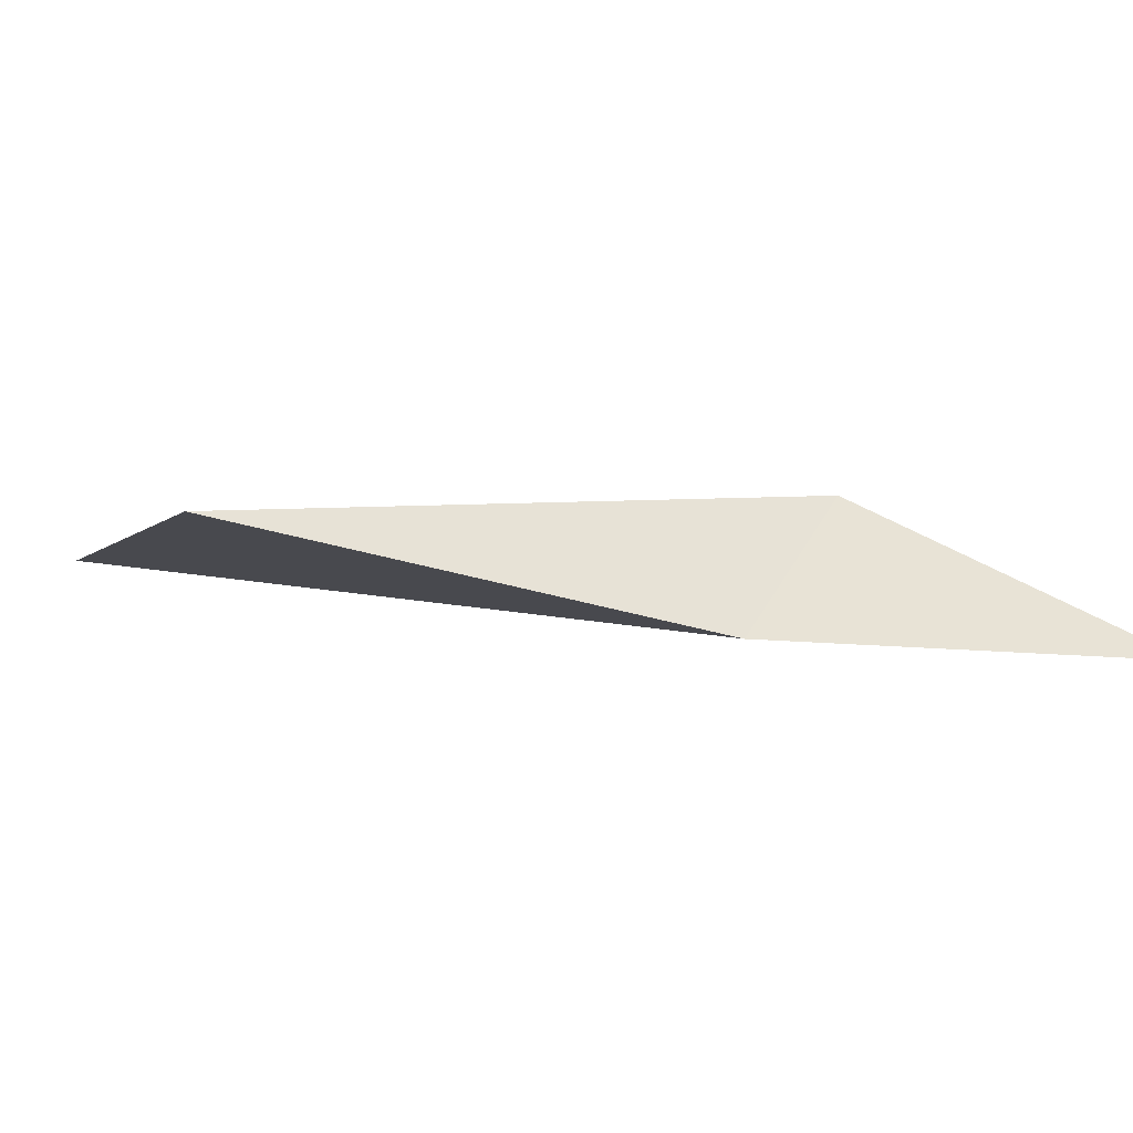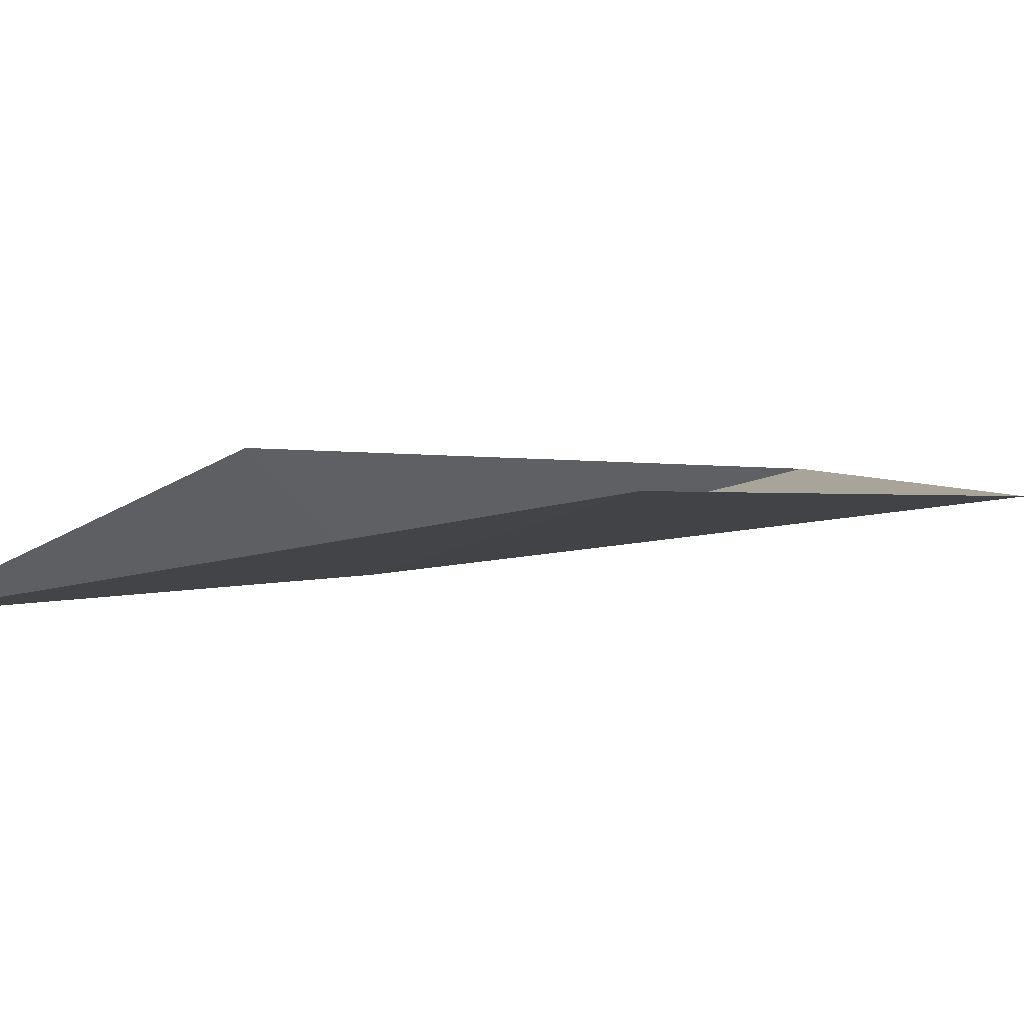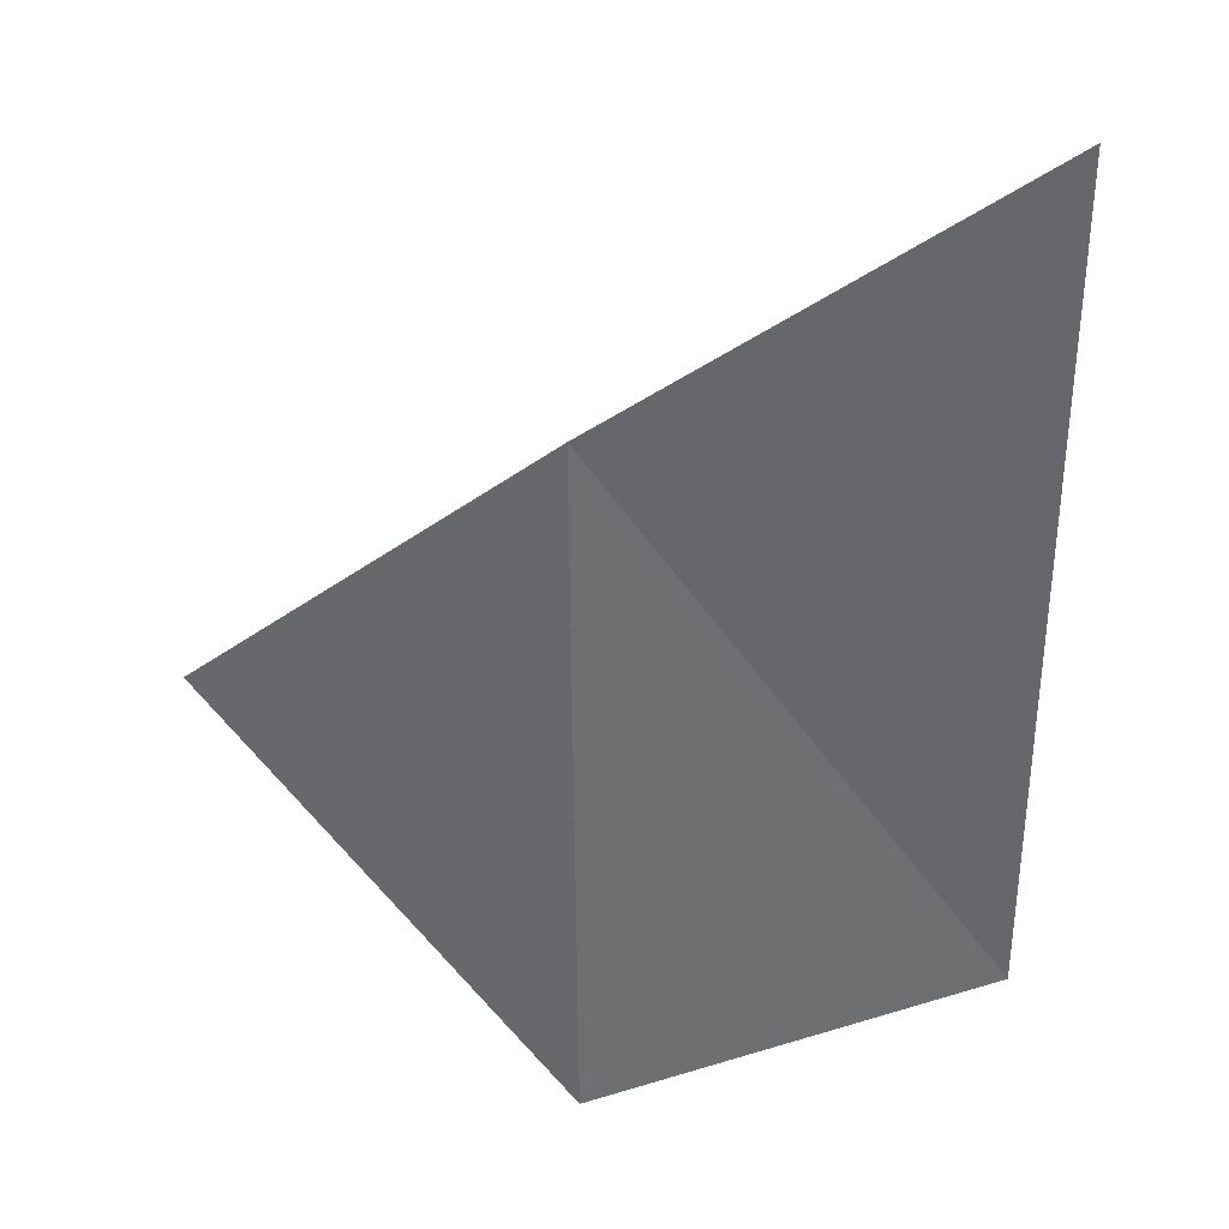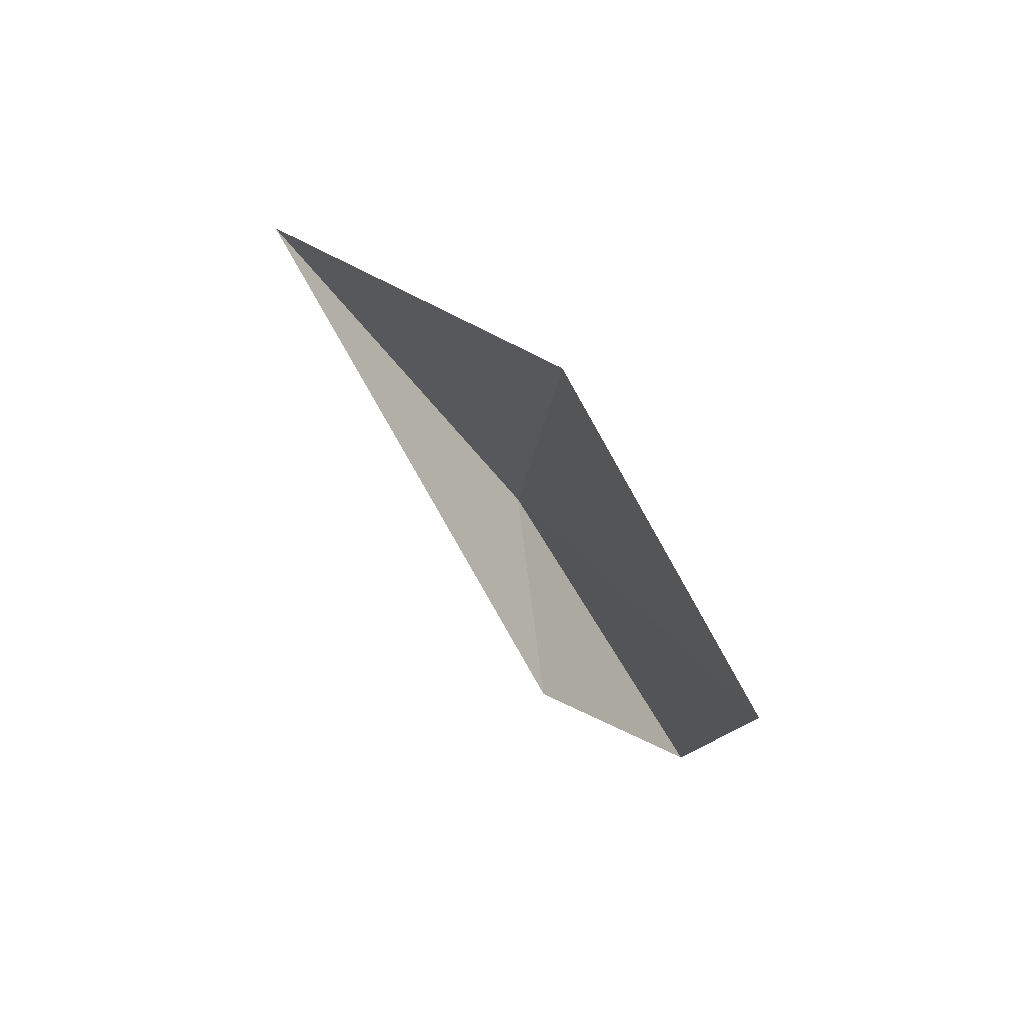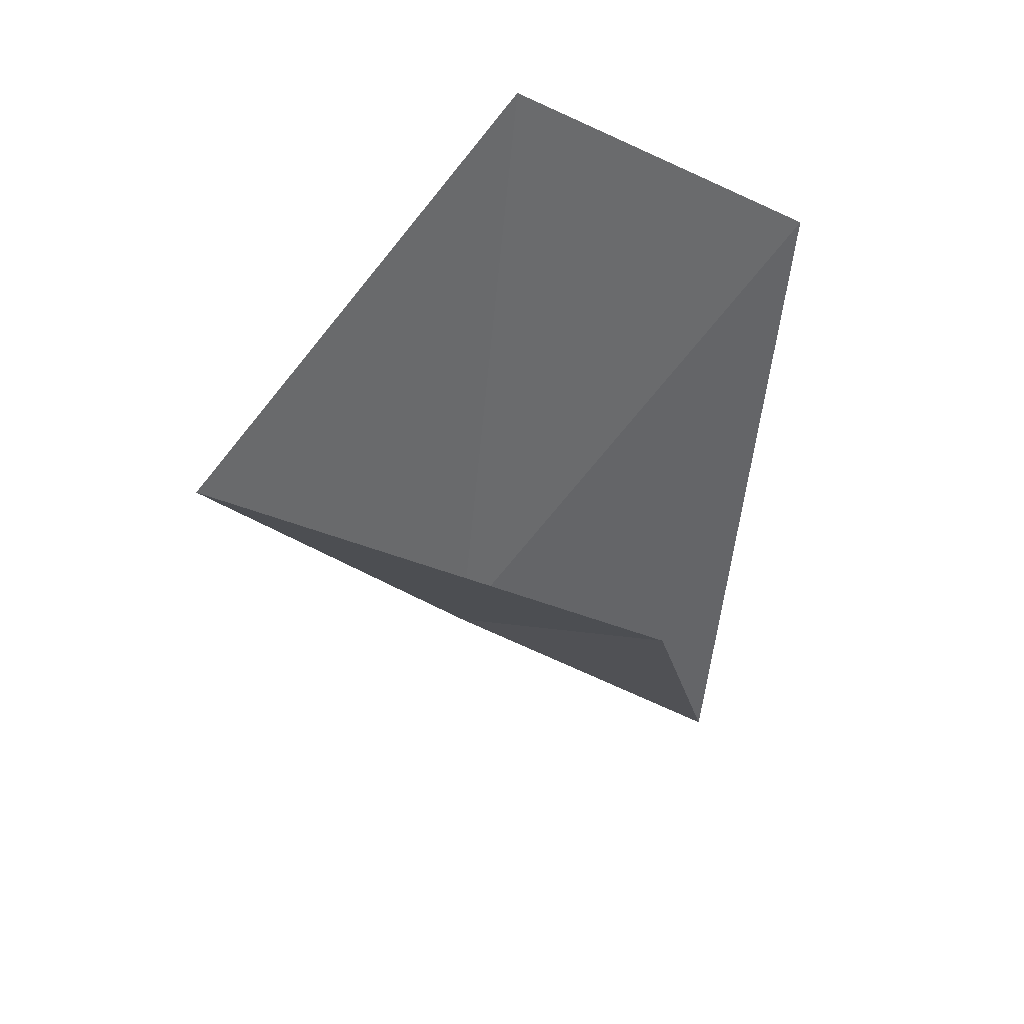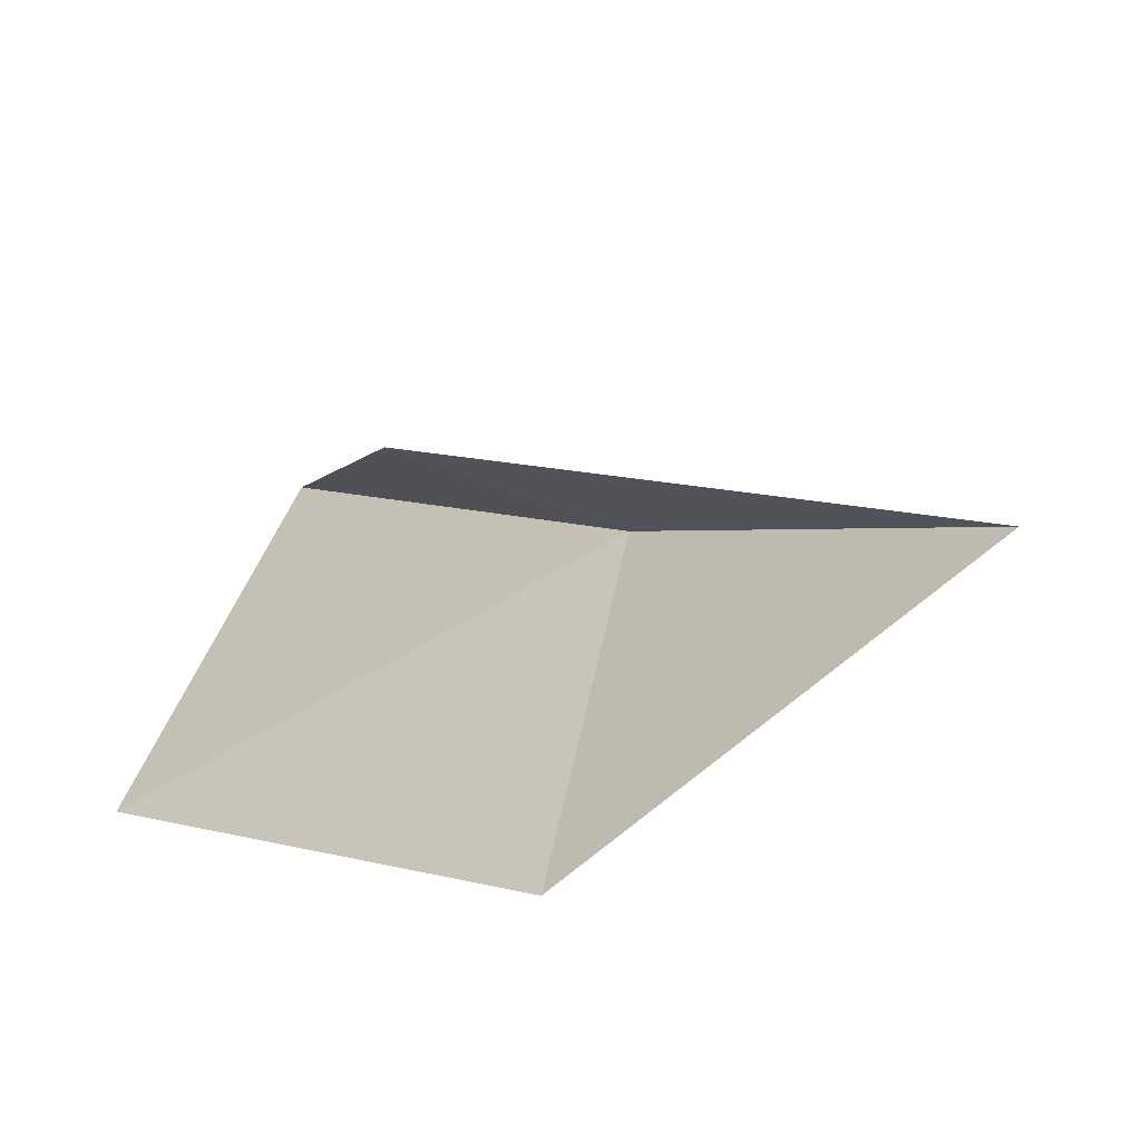
<metadata>
{"format":"obj","ext":"obj","renderer":"f3d","projection":"perspective","resolution":1024,"background":"white","views":[{"elev":14.2,"azim":110.7,"up":"+Y"},{"elev":-14.4,"azim":-65.5,"up":"+Y"},{"elev":-55.1,"azim":174.6,"up":"+Y"},{"elev":75.4,"azim":-115.9,"up":"+Z"},{"elev":38.3,"azim":166.1,"up":"+Z"},{"elev":22.3,"azim":0.5,"up":"+Y"}]}
</metadata>
<code>
v -634.7 -343.1 -111.5
v -635.1 -343 -111.5
v -634.1 -342.8 -110.8
v -635.3 -343.2 -112.1
v -634.8 -343.1 -110.2
v -635.4 -343.2 -110.7
f 1 4 2
f 1 5 6
f 1 6 4
f 1 3 5
f 1 2 3

</code>
